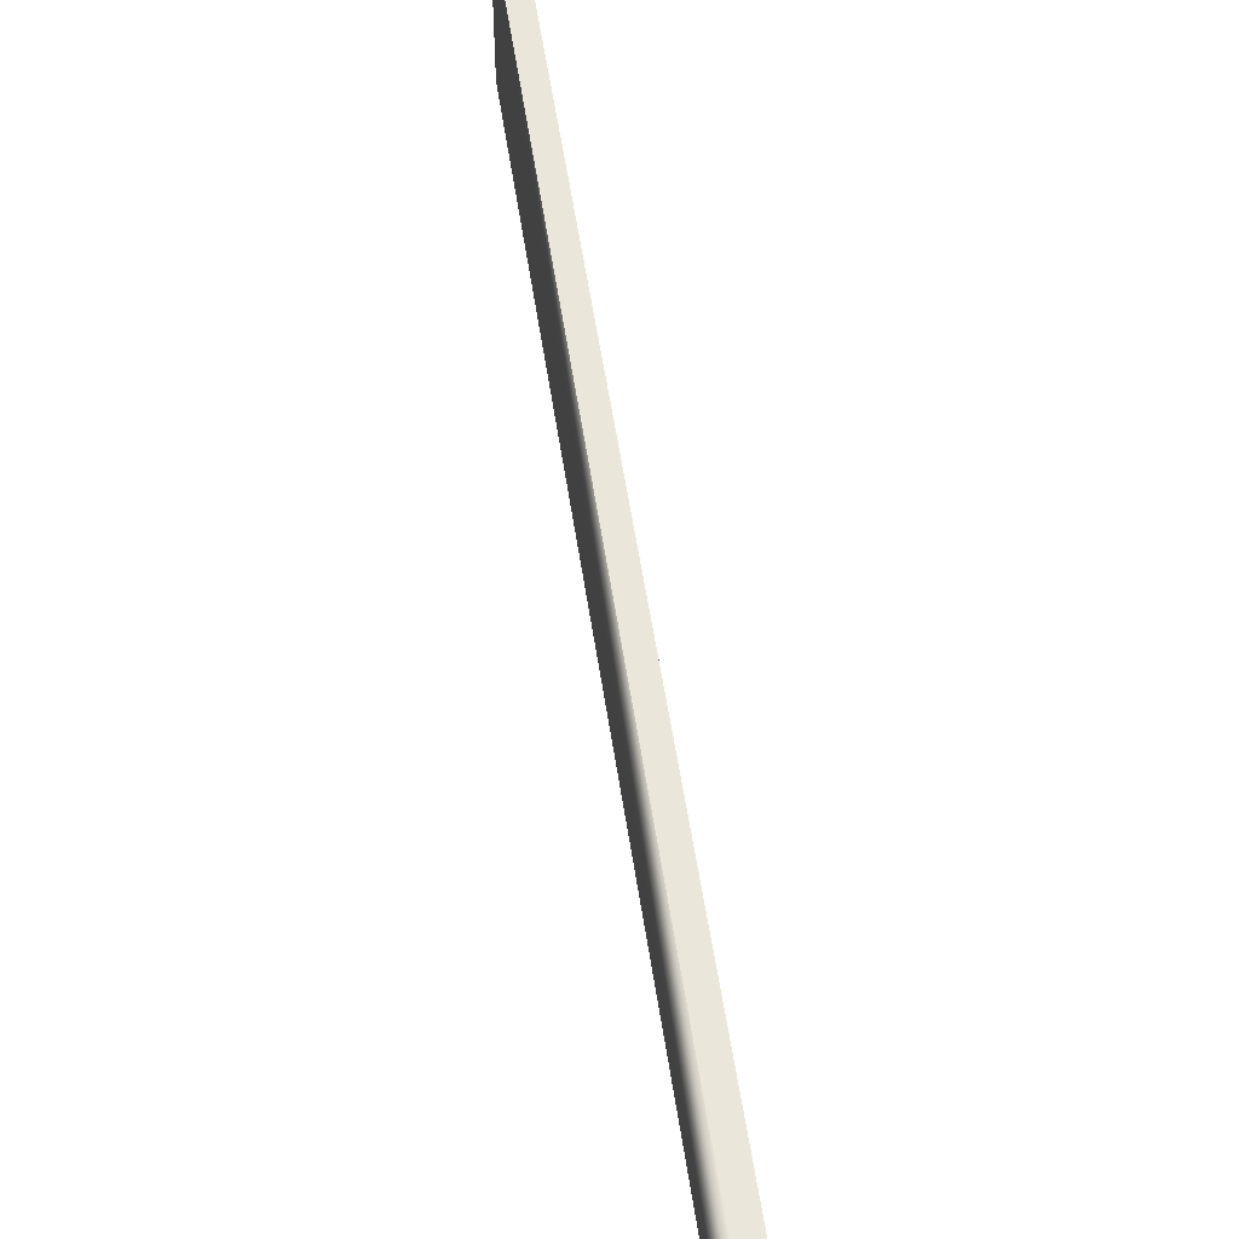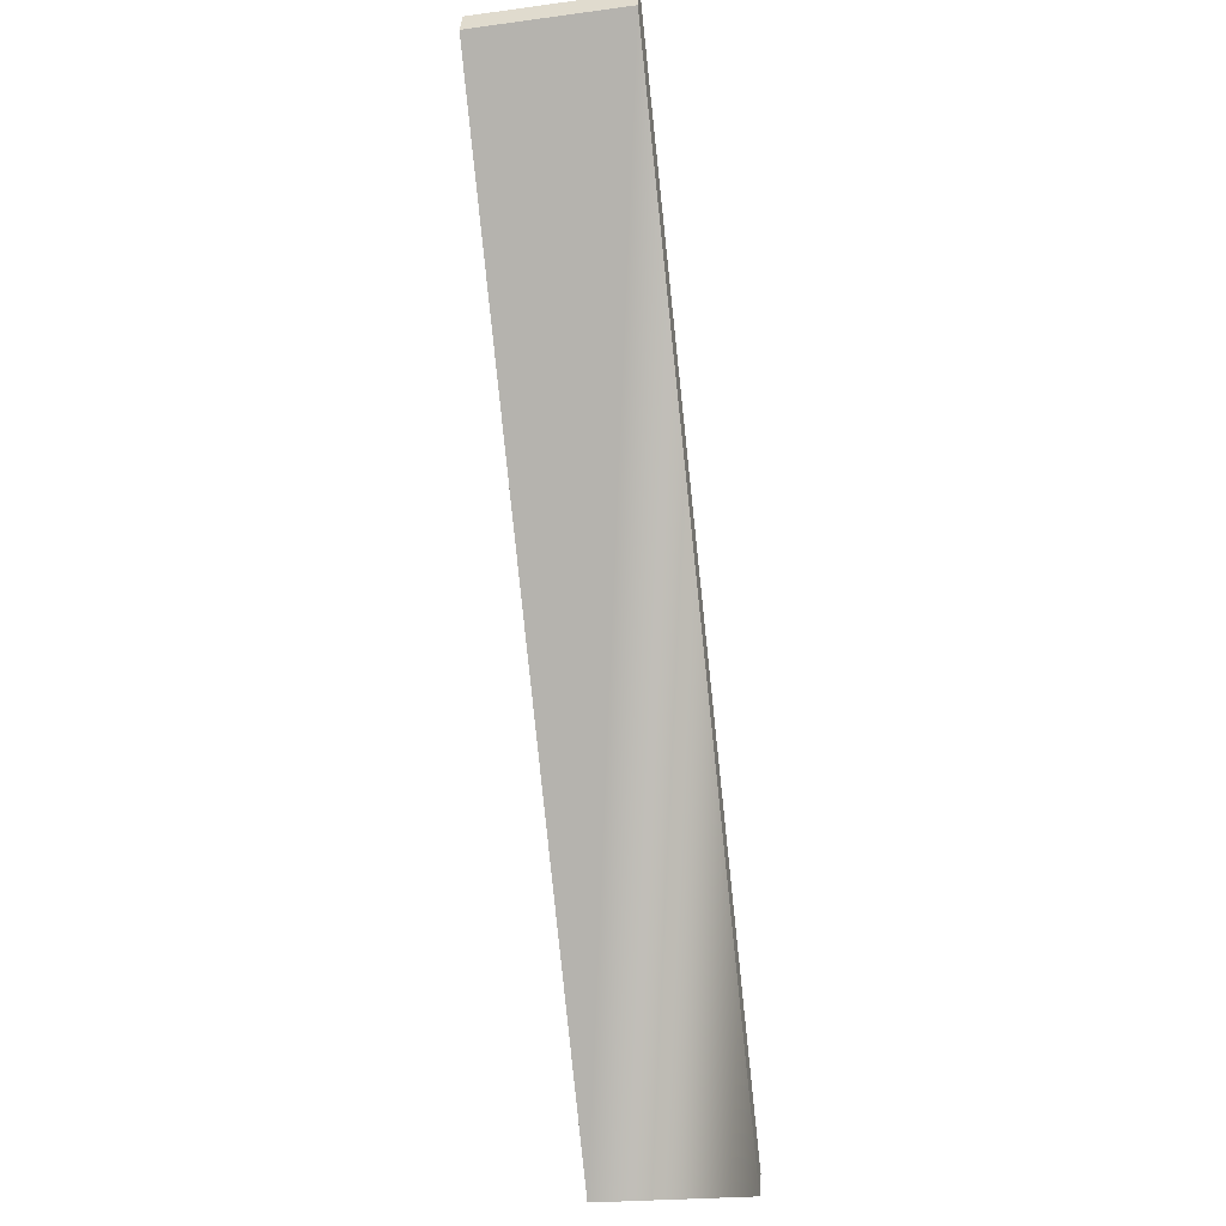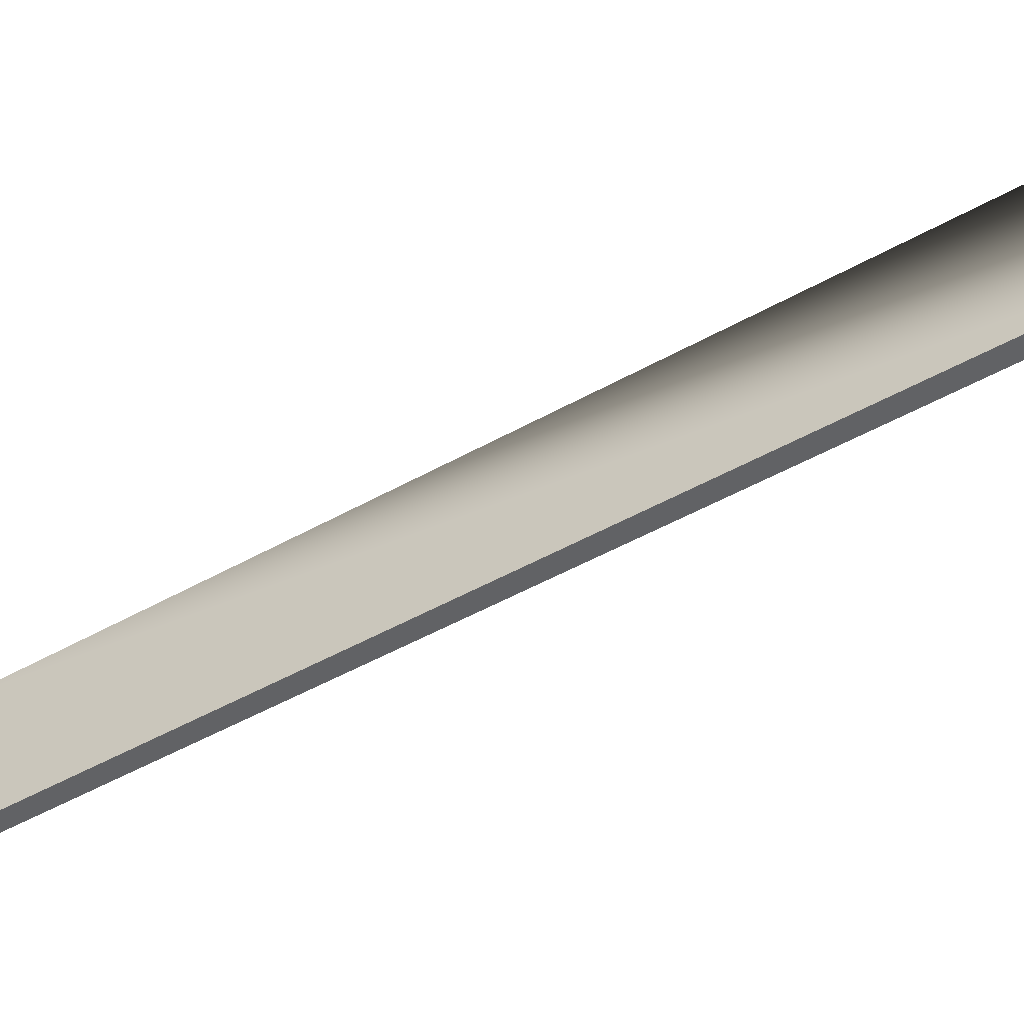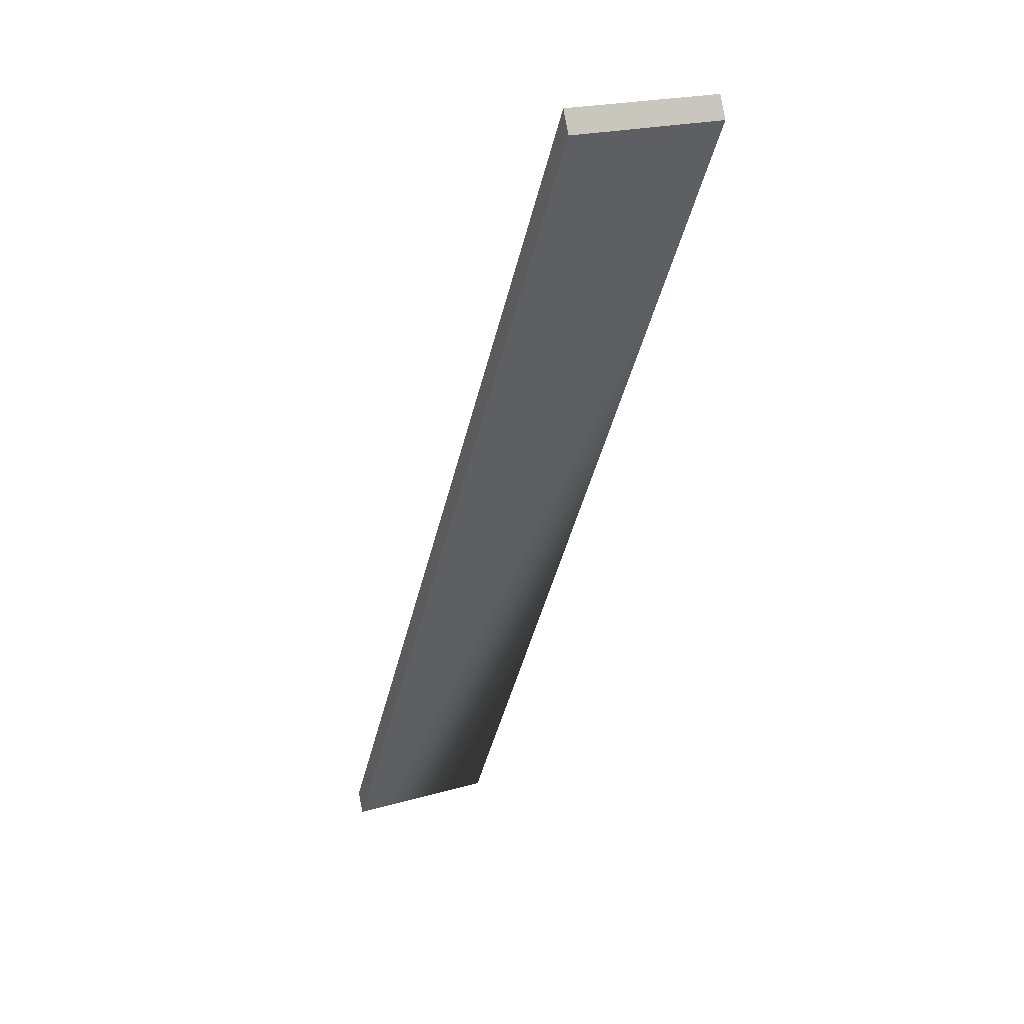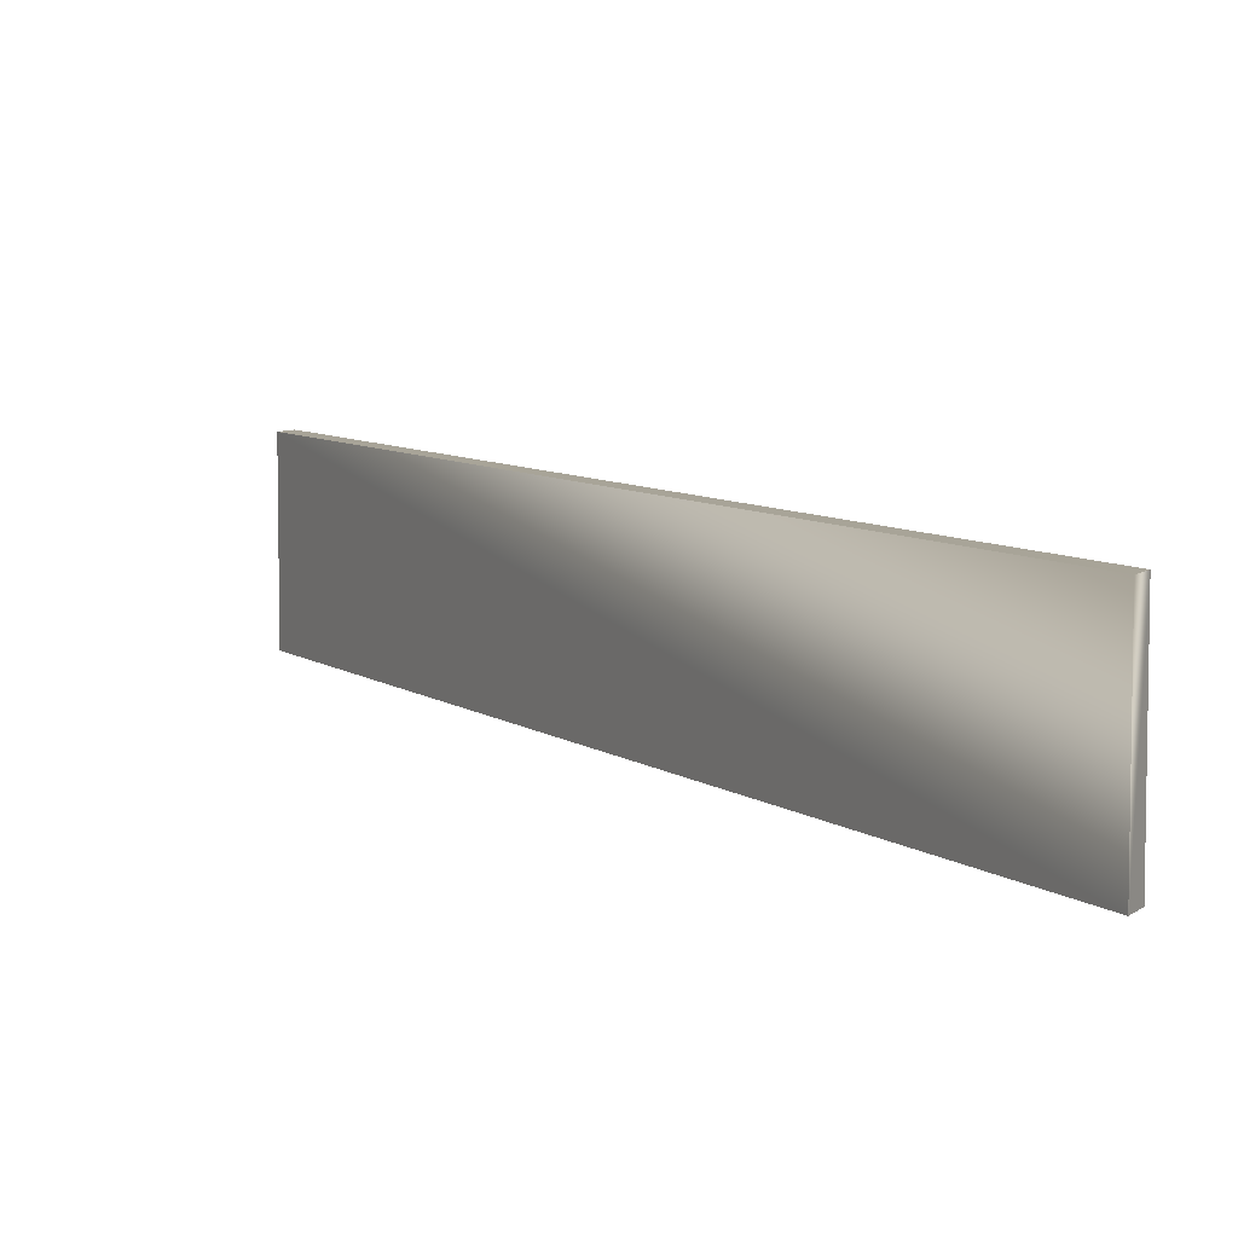
<metadata>
{"format":"obj","ext":"obj","renderer":"f3d","projection":"perspective","resolution":1024,"background":"white","views":[{"elev":54.8,"azim":-159.5,"up":"+Y"},{"elev":-23.1,"azim":102.5,"up":"+Z"},{"elev":-50.6,"azim":150.4,"up":"+Y"},{"elev":21.5,"azim":62.8,"up":"+Z"},{"elev":7.0,"azim":-178.2,"up":"+Y"}]}
</metadata>
<code>
g default
v -10.8 0 -187.4
v 87.72 -0 -9.209
v 85.81 30.65 -5.044
v 87.72 30.65 -9.209
v -12.71 30.65 -183.3
v -10.8 30.65 -187.4
v 85.81 0 -5.044
v -12.71 0 -183.3
g B_floor:polySurface4 B_floor:polySurface1 B_floor:pPlane1
f 3 4 6 5
f 7 2 4 3
f 4 2 1 6
f 3 5 8 7
f 1 8 5 6
f 2 7 8 1

</code>
